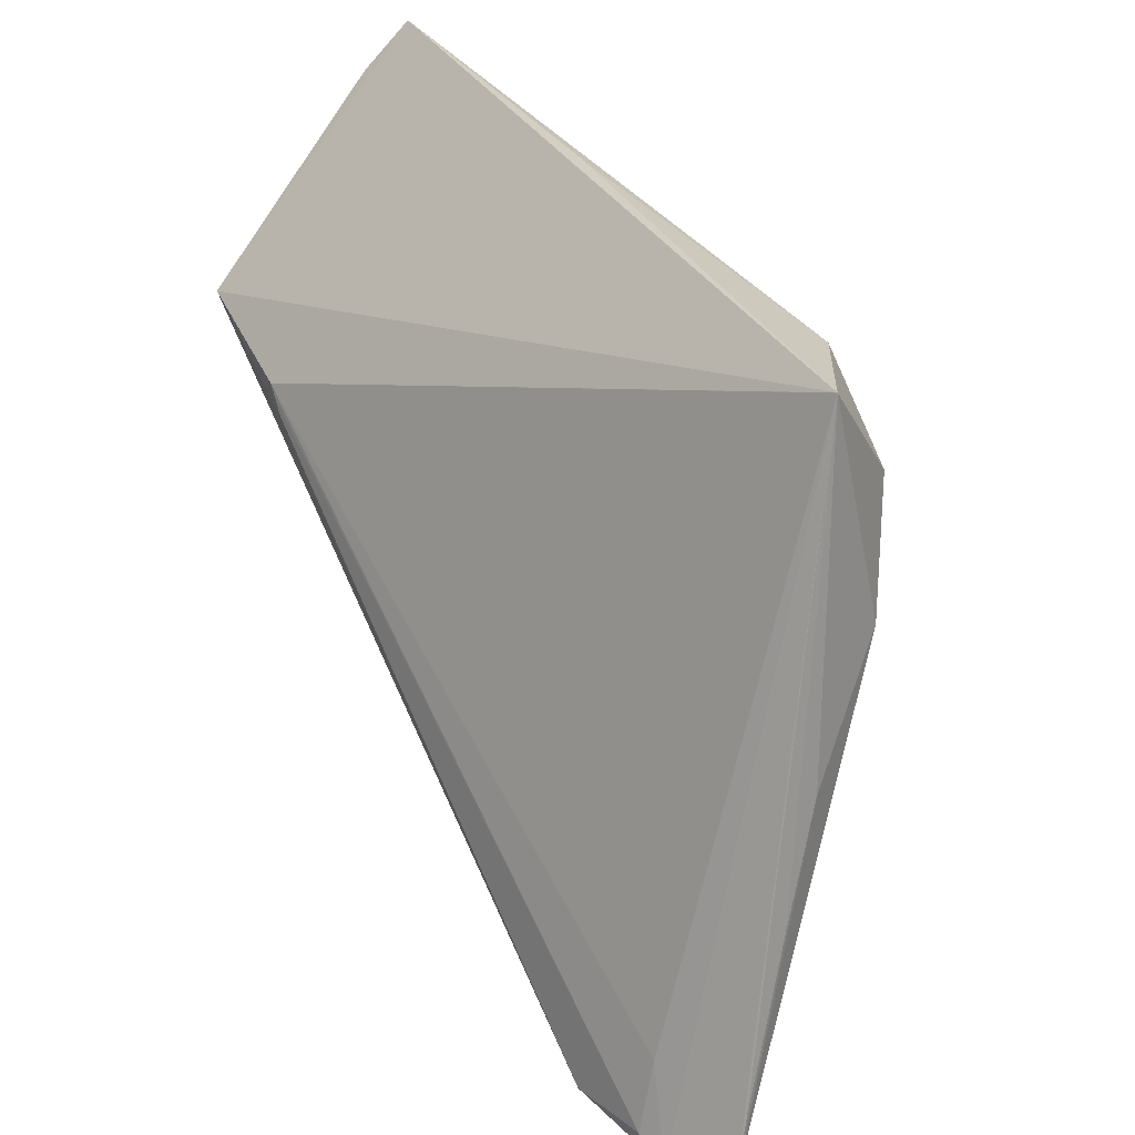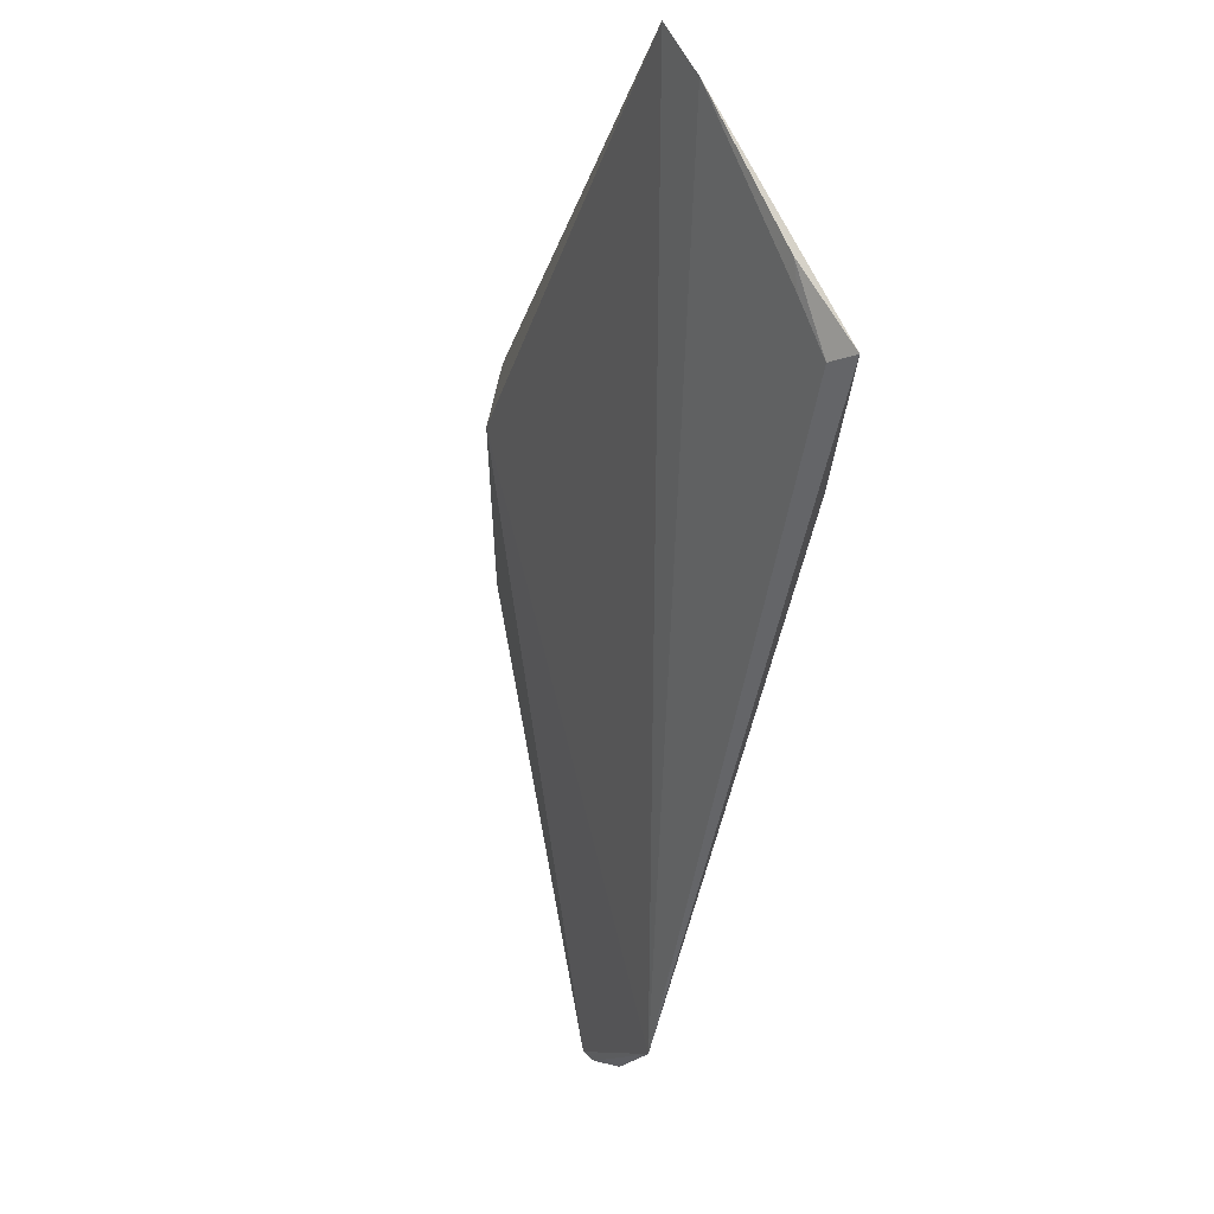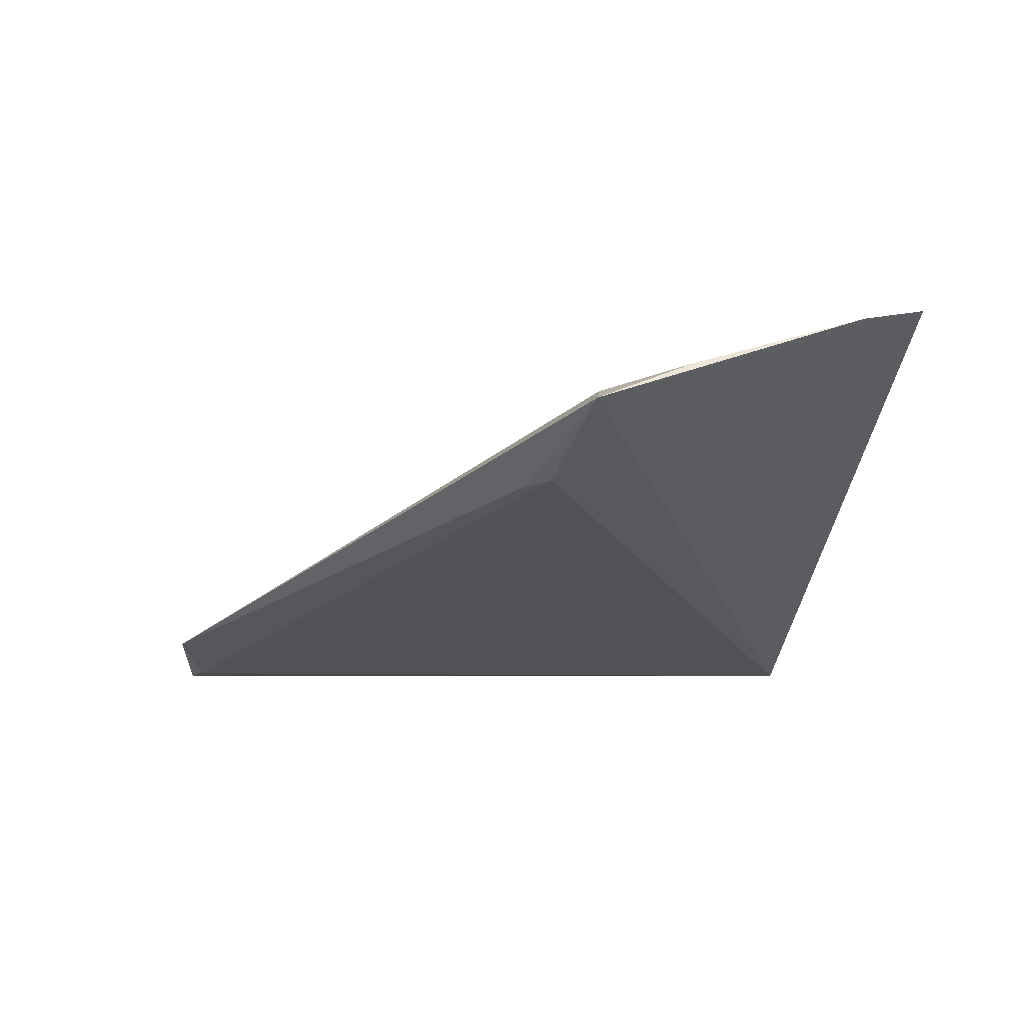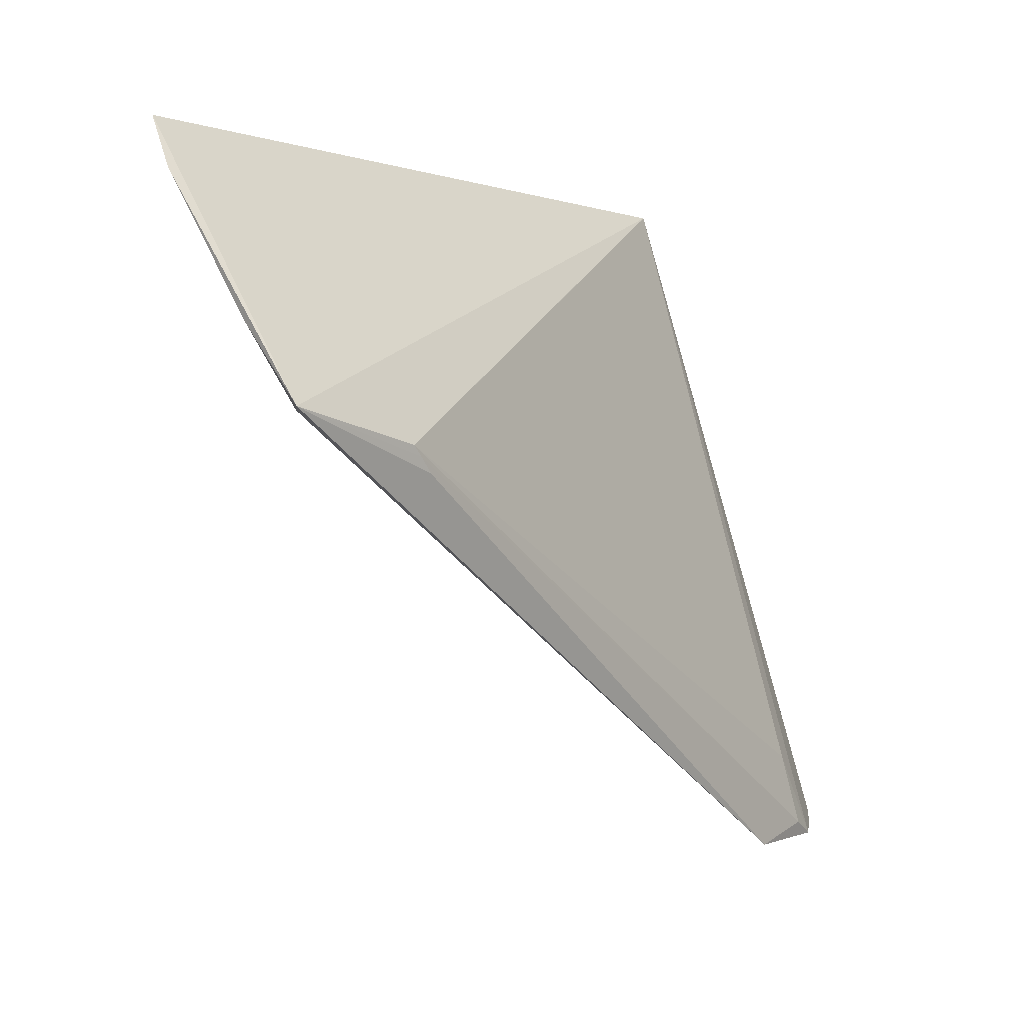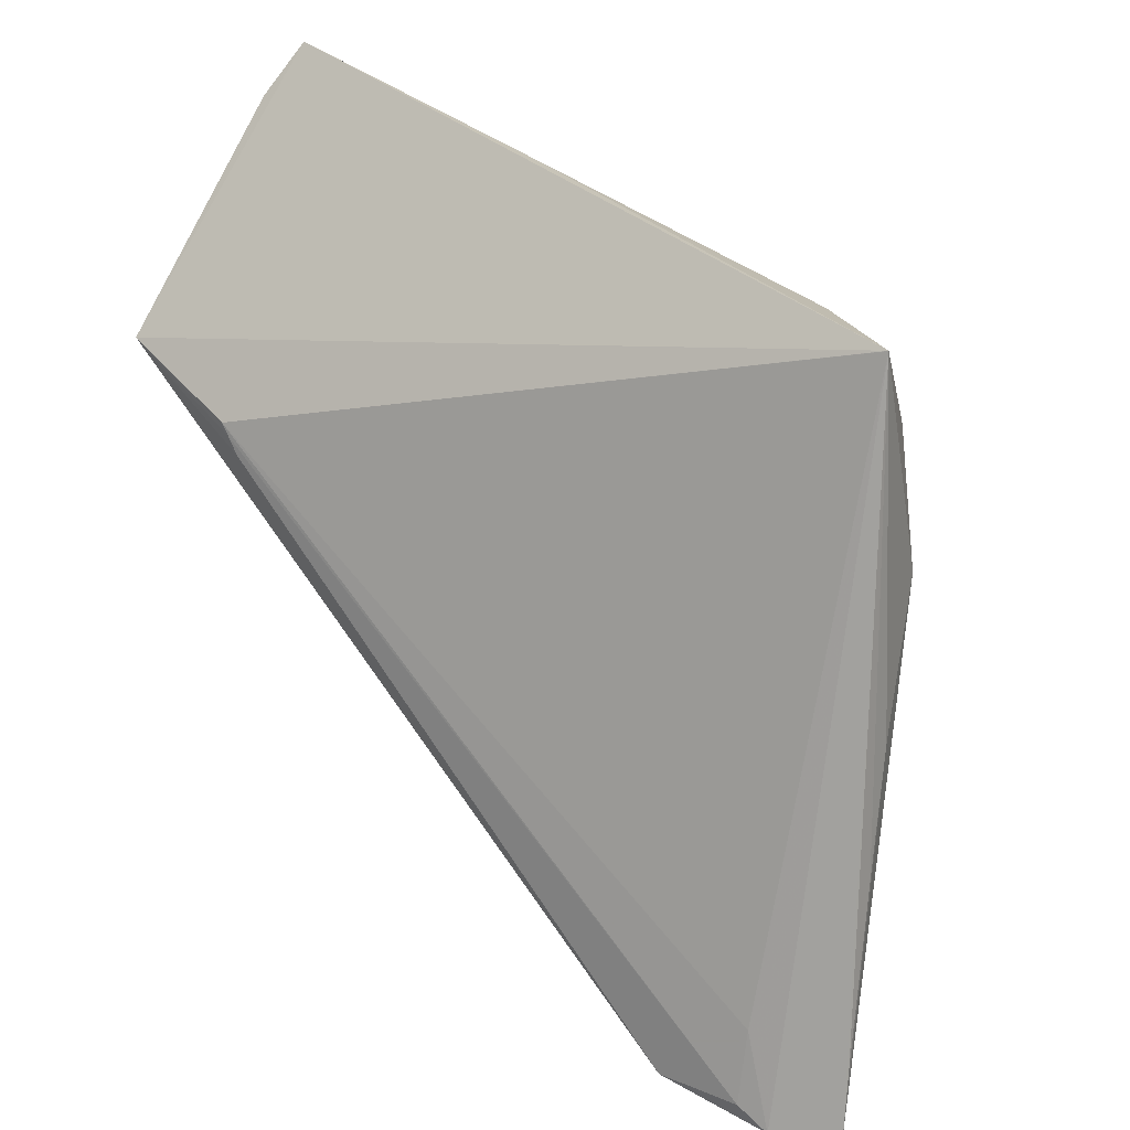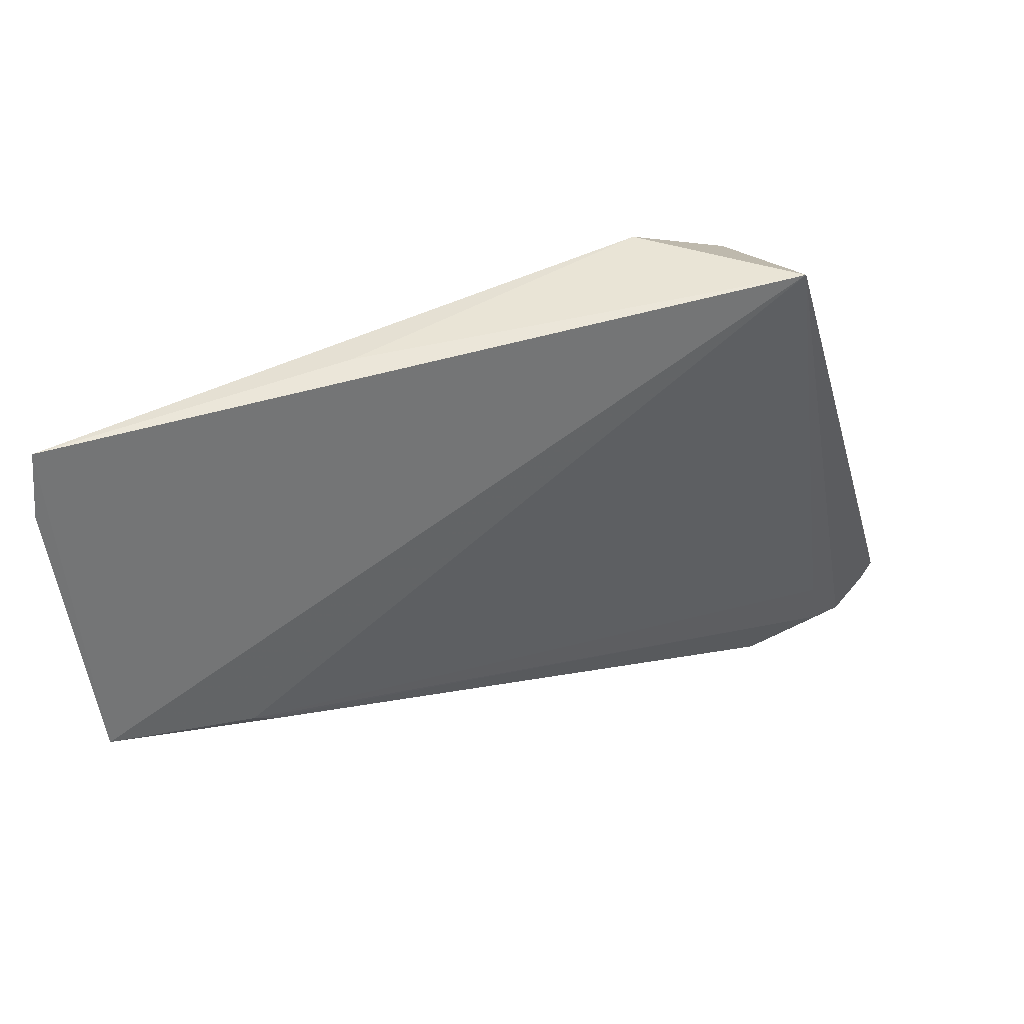
<metadata>
{"format":"obj","ext":"obj","renderer":"f3d","projection":"perspective","resolution":1024,"background":"white","views":[{"elev":32.2,"azim":-28.1,"up":"+Z"},{"elev":76.3,"azim":-167.1,"up":"+Y"},{"elev":51.7,"azim":-70.7,"up":"+Y"},{"elev":6.9,"azim":-135.1,"up":"+Z"},{"elev":31.7,"azim":-43.4,"up":"+Z"},{"elev":75.7,"azim":-102.7,"up":"+Z"}]}
</metadata>
<code>
v -0.423 1.256 0.8274
v -0.4202 1.241 0.823
v -0.4202 1.244 0.8231
v -0.4267 1.241 0.8107
v -0.4221 1.24 0.8255
v -0.4252 1.238 0.8106
v -0.4276 1.253 0.8211
v -0.4202 1.244 0.8247
v -0.4209 1.24 0.8205
v -0.4263 1.239 0.8108
v -0.4276 1.256 0.822
v -0.4221 1.25 0.8264
v -0.4228 1.239 0.8179
v -0.4262 1.239 0.8104
v -0.4276 1.253 0.8209
v -0.4259 1.24 0.8124
v -0.4271 1.256 0.8219
v -0.4221 1.24 0.8255
v -0.4238 1.239 0.8154
v -0.4255 1.238 0.8105
v -0.4276 1.253 0.8205
v -0.4239 1.256 0.8264
v -0.4249 1.238 0.812
v -0.4262 1.256 0.8235
v -0.4264 1.256 0.8229
f 1 3 4
f 6 4 3
f 8 5 2
f 8 2 3
f 8 3 1
f 9 6 3
f 9 3 2
f 9 2 5
f 12 8 1
f 13 9 5
f 13 6 9
f 14 10 4
f 15 10 7
f 15 4 10
f 15 7 11
f 16 5 7
f 16 7 10
f 16 14 5
f 16 10 14
f 17 4 11
f 18 12 1
f 18 5 8
f 18 8 12
f 18 1 11
f 18 11 7
f 18 7 5
f 19 13 5
f 19 6 13
f 20 14 4
f 20 4 6
f 20 6 5
f 20 5 14
f 21 15 11
f 21 11 4
f 21 4 15
f 22 11 1
f 22 1 4
f 23 19 5
f 23 5 6
f 23 6 19
f 24 17 11
f 24 11 22
f 25 22 4
f 25 4 17
f 25 24 22
f 25 17 24

</code>
